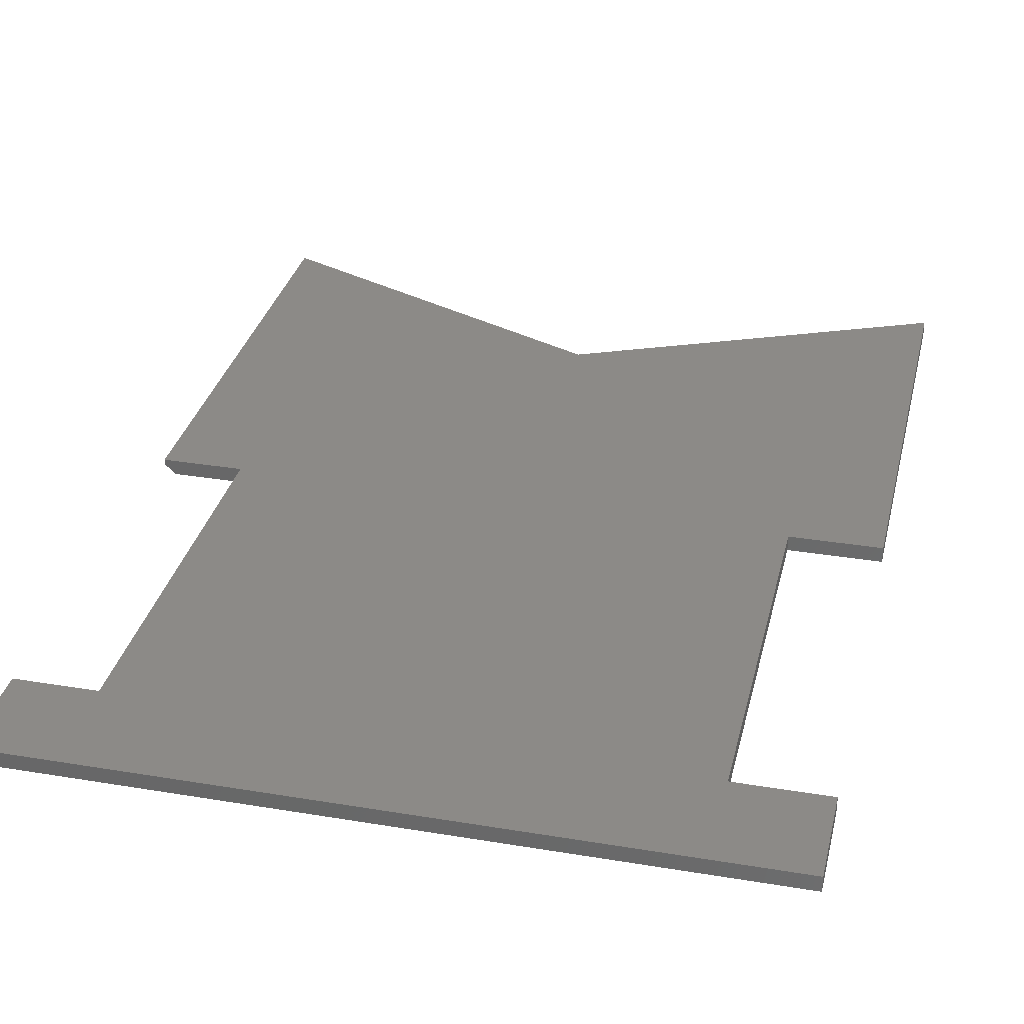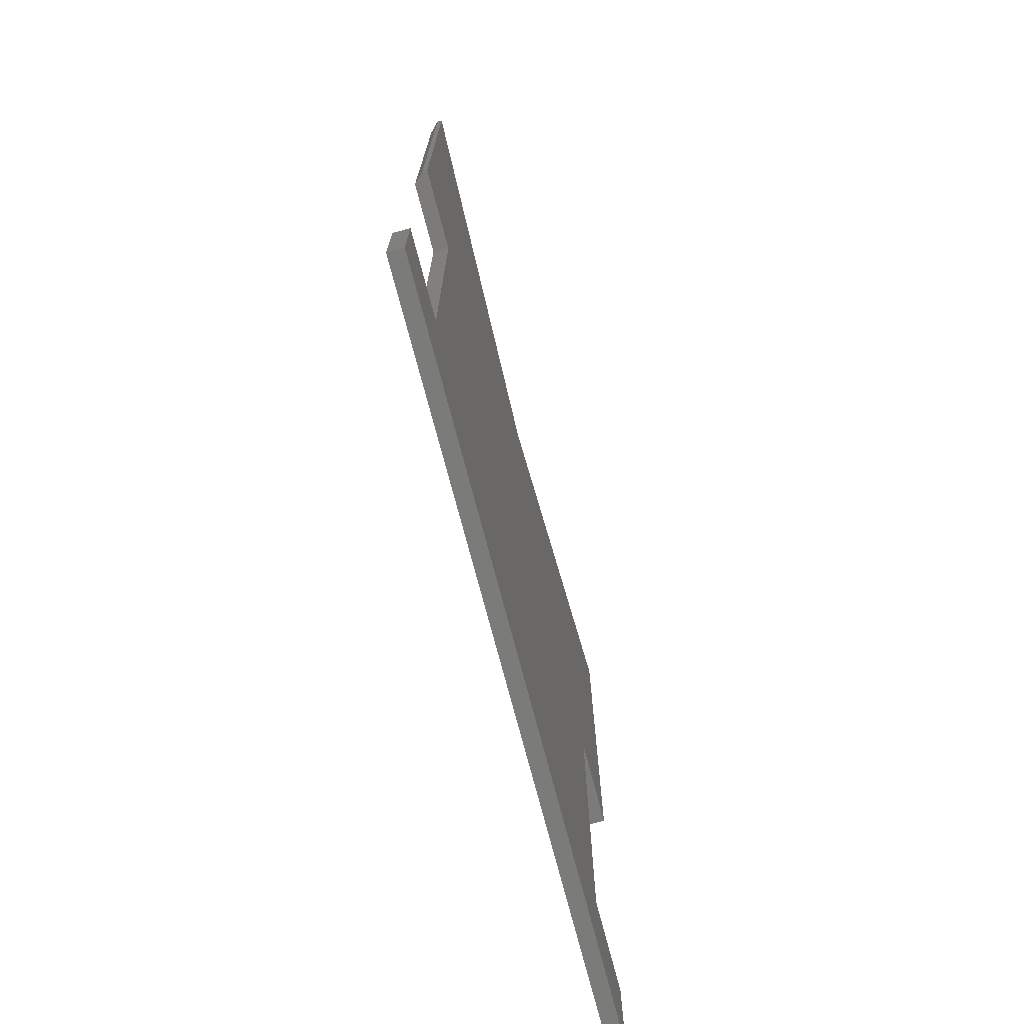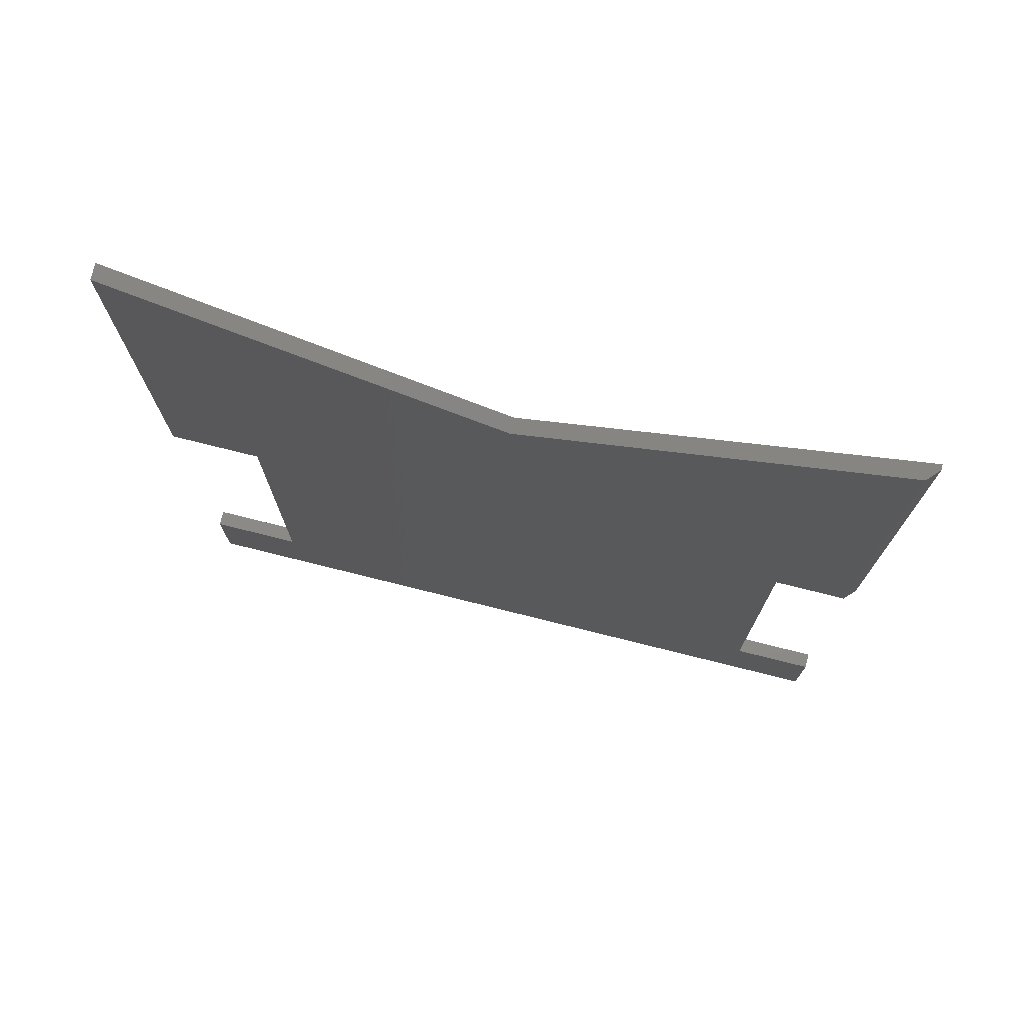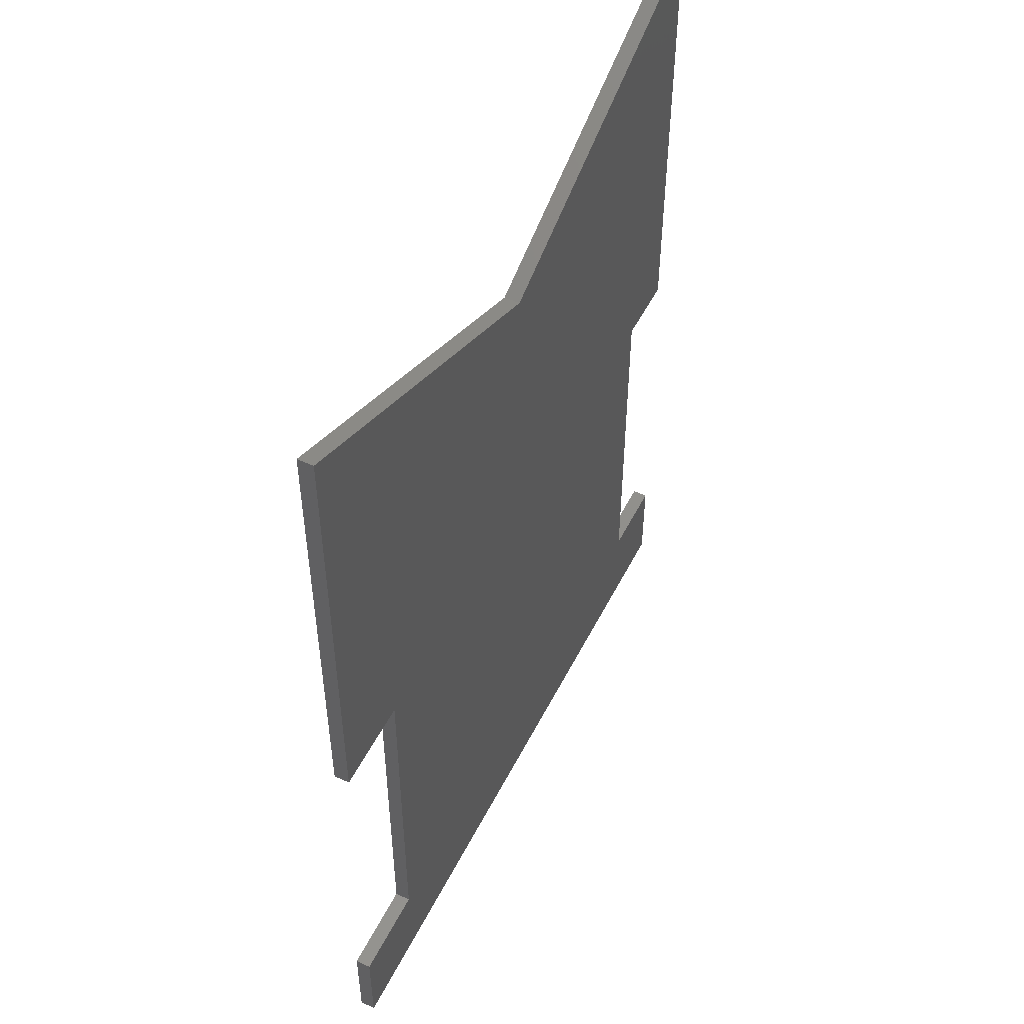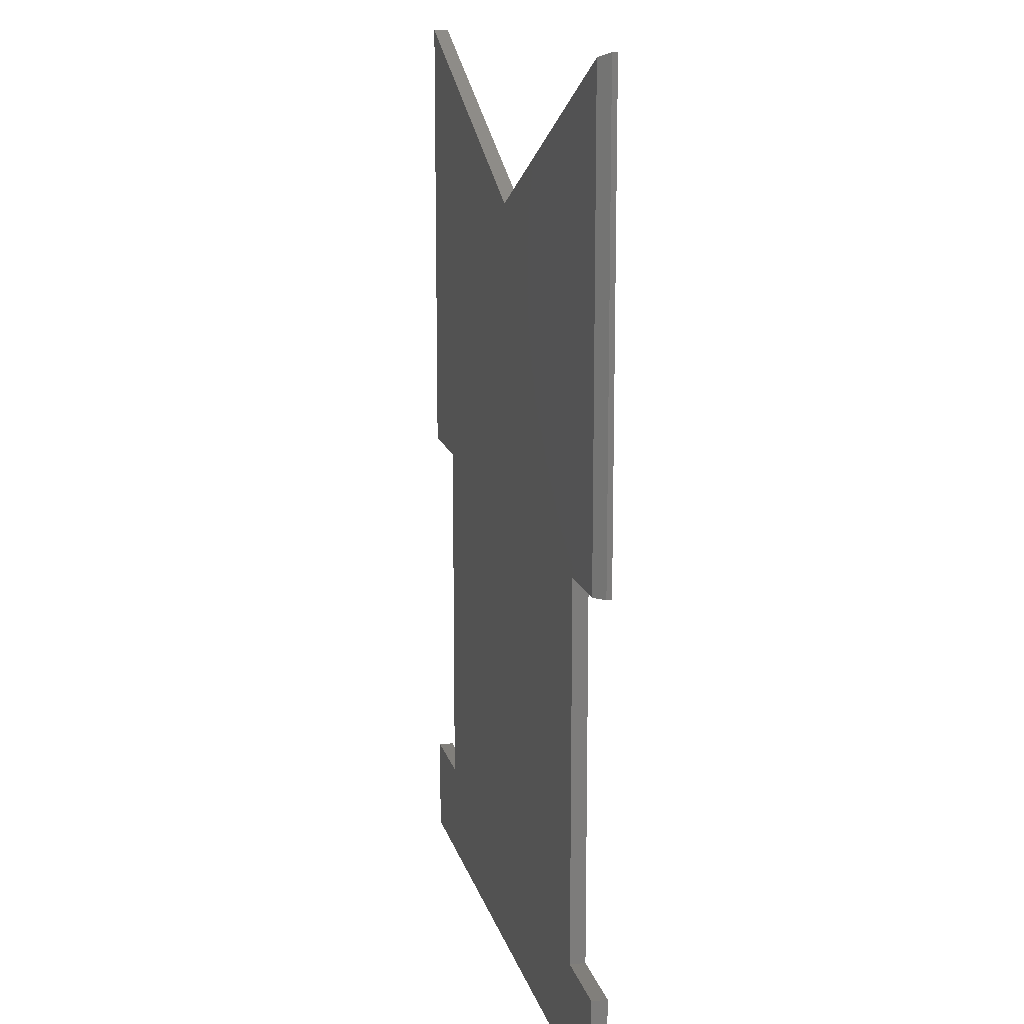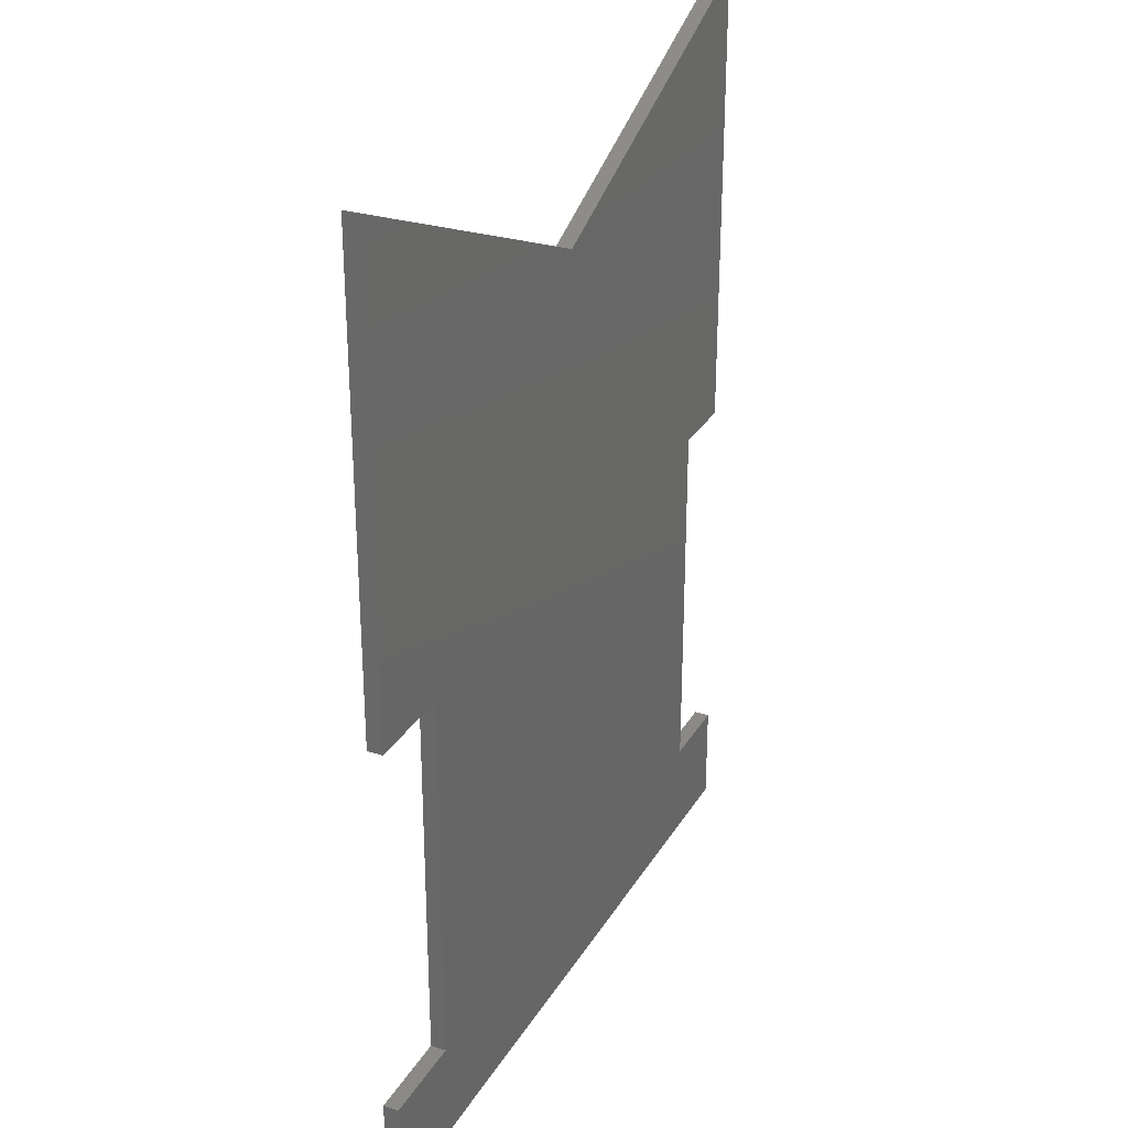
<metadata>
{"format":"stl","ext":"stl","renderer":"f3d","projection":"perspective","resolution":1024,"background":"white","views":[{"elev":32.2,"azim":13.1,"up":"+Z"},{"elev":-74.2,"azim":-75.3,"up":"+Y"},{"elev":75.9,"azim":-166.0,"up":"+Y"},{"elev":52.1,"azim":116.4,"up":"+Y"},{"elev":13.6,"azim":-102.9,"up":"+Y"},{"elev":29.4,"azim":115.5,"up":"+Y"}]}
</metadata>
<code>
# stl→obj: 28 verts, 52 faces
v -0.3438 -0.597 0.02344
v -0.3438 -0.597 0
v -0.3438 -0.75 0.02344
v -0.3438 -0.75 0
v 0.205 0.4592 0.02344
v -0.3438 0.7031 0.02344
v -0.3438 -0.01579 0.02344
v -0.2214 -0.01579 0.02344
v 0.6161 -0.01579 0.02344
v 0.7538 -0.01579 0.02344
v 0.7538 0.7031 0.02344
v 0.7538 -0.75 0.02344
v 0.7538 -0.597 0.02344
v 0.6161 -0.597 0.02344
v -0.2214 -0.597 0.02344
v 0.7538 -0.75 0
v 0.205 0.4592 0
v 0.7538 0.7031 0
v 0.7538 -0.01579 0
v 0.6161 -0.01579 0
v -0.2214 -0.01579 0
v -0.3281 -0.01579 0
v -0.3281 0.6962 0
v -0.2214 -0.597 0
v 0.6161 -0.597 0
v 0.7538 -0.597 0
v -0.3438 0.7031 0.01562
v -0.3438 -0.01579 0.01562
f 1 2 3
f 3 2 4
f 5 6 7
f 5 7 8
f 5 8 9
f 5 9 10
f 5 10 11
f 3 12 13
f 3 13 14
f 3 14 15
f 3 15 1
f 15 14 8
f 8 14 9
f 3 4 12
f 12 4 16
f 17 18 19
f 17 19 20
f 17 20 21
f 17 21 22
f 17 22 23
f 4 2 24
f 4 24 25
f 4 25 26
f 4 26 16
f 24 21 25
f 25 21 20
f 10 19 11
f 11 19 18
f 9 20 10
f 10 20 19
f 14 25 9
f 9 25 20
f 13 26 14
f 14 26 25
f 12 16 13
f 13 16 26
f 11 18 5
f 5 18 17
f 5 17 6
f 6 17 23
f 6 23 27
f 21 8 22
f 22 8 7
f 22 7 28
f 6 27 7
f 7 27 28
f 27 23 28
f 28 23 22
f 15 24 1
f 1 24 2
f 8 21 15
f 15 21 24

</code>
